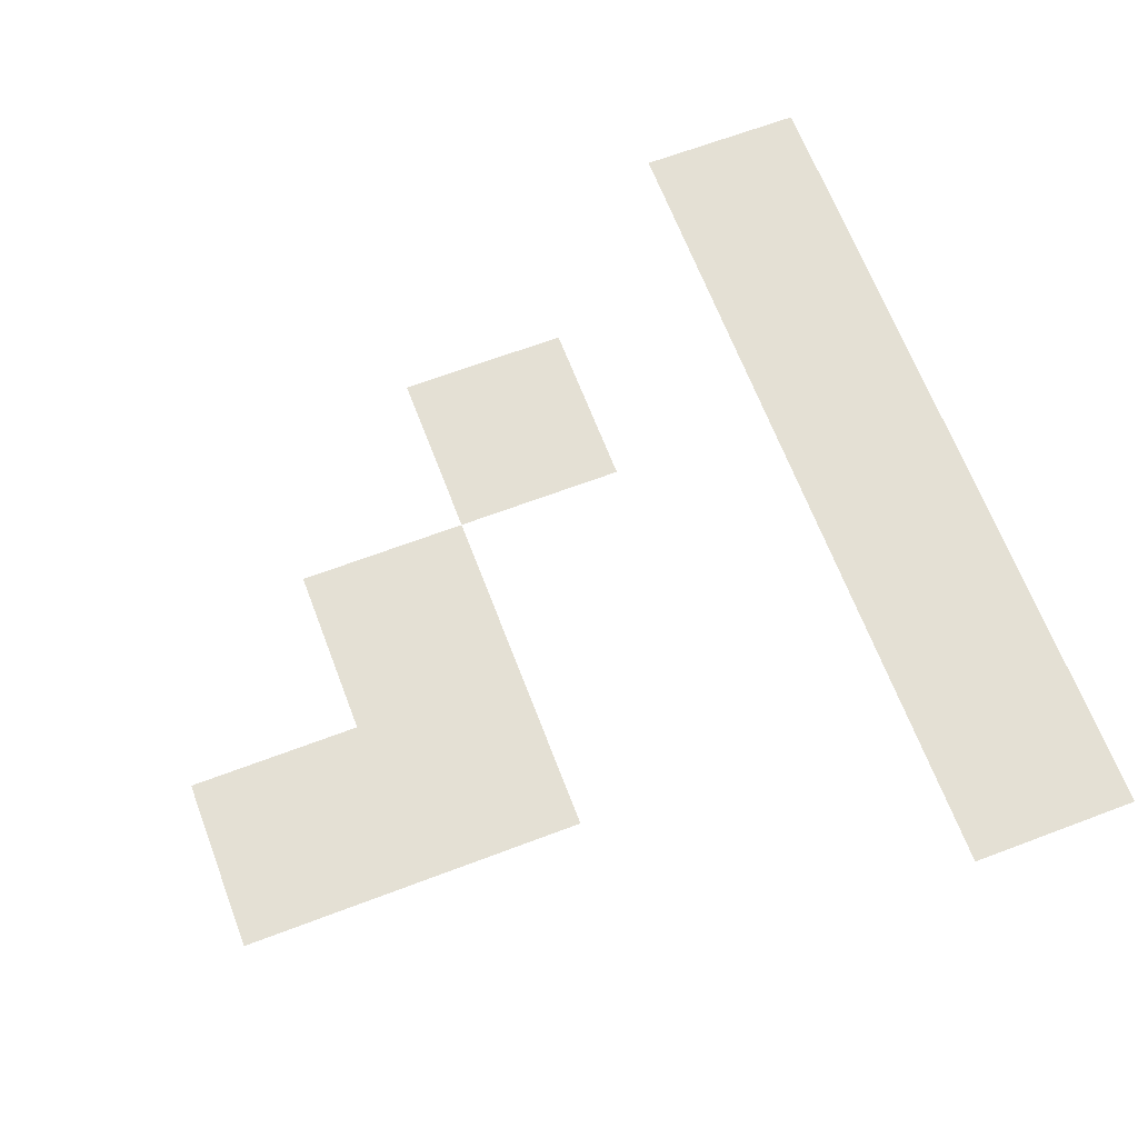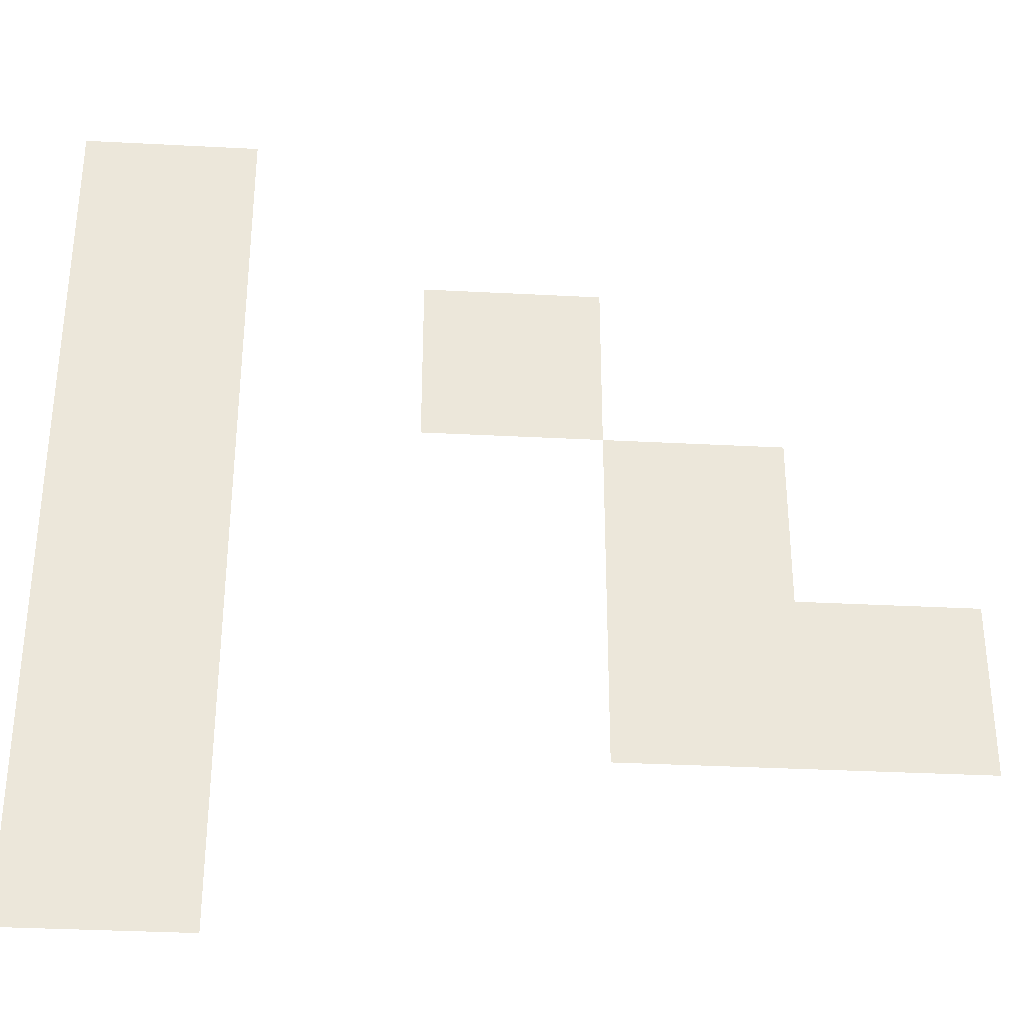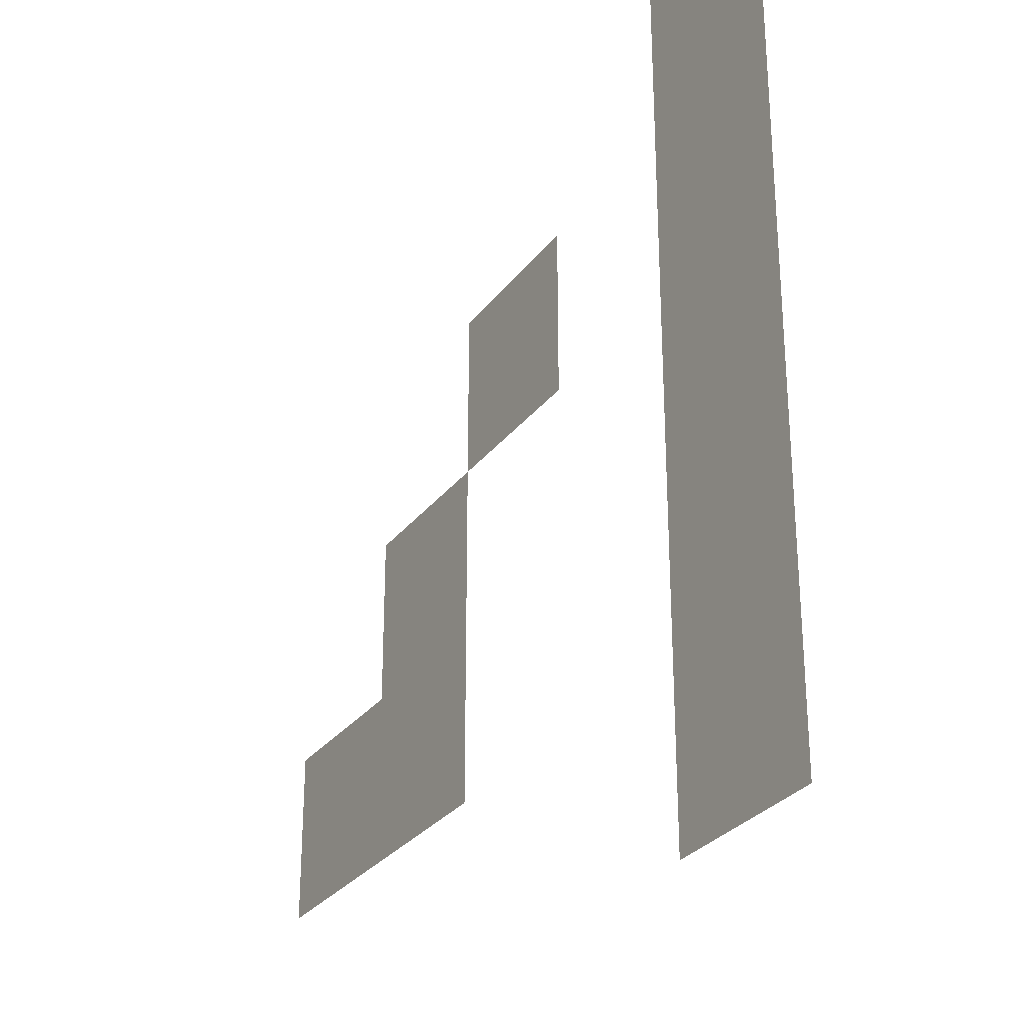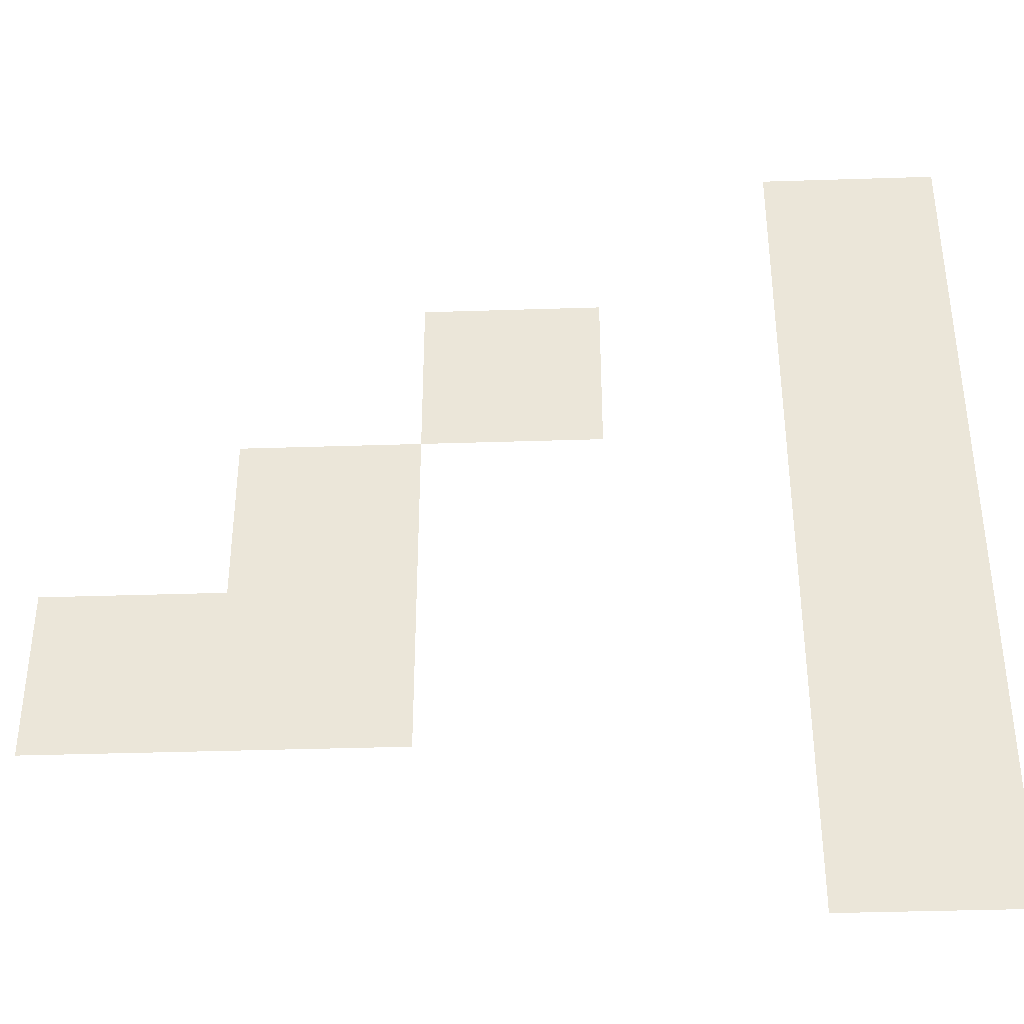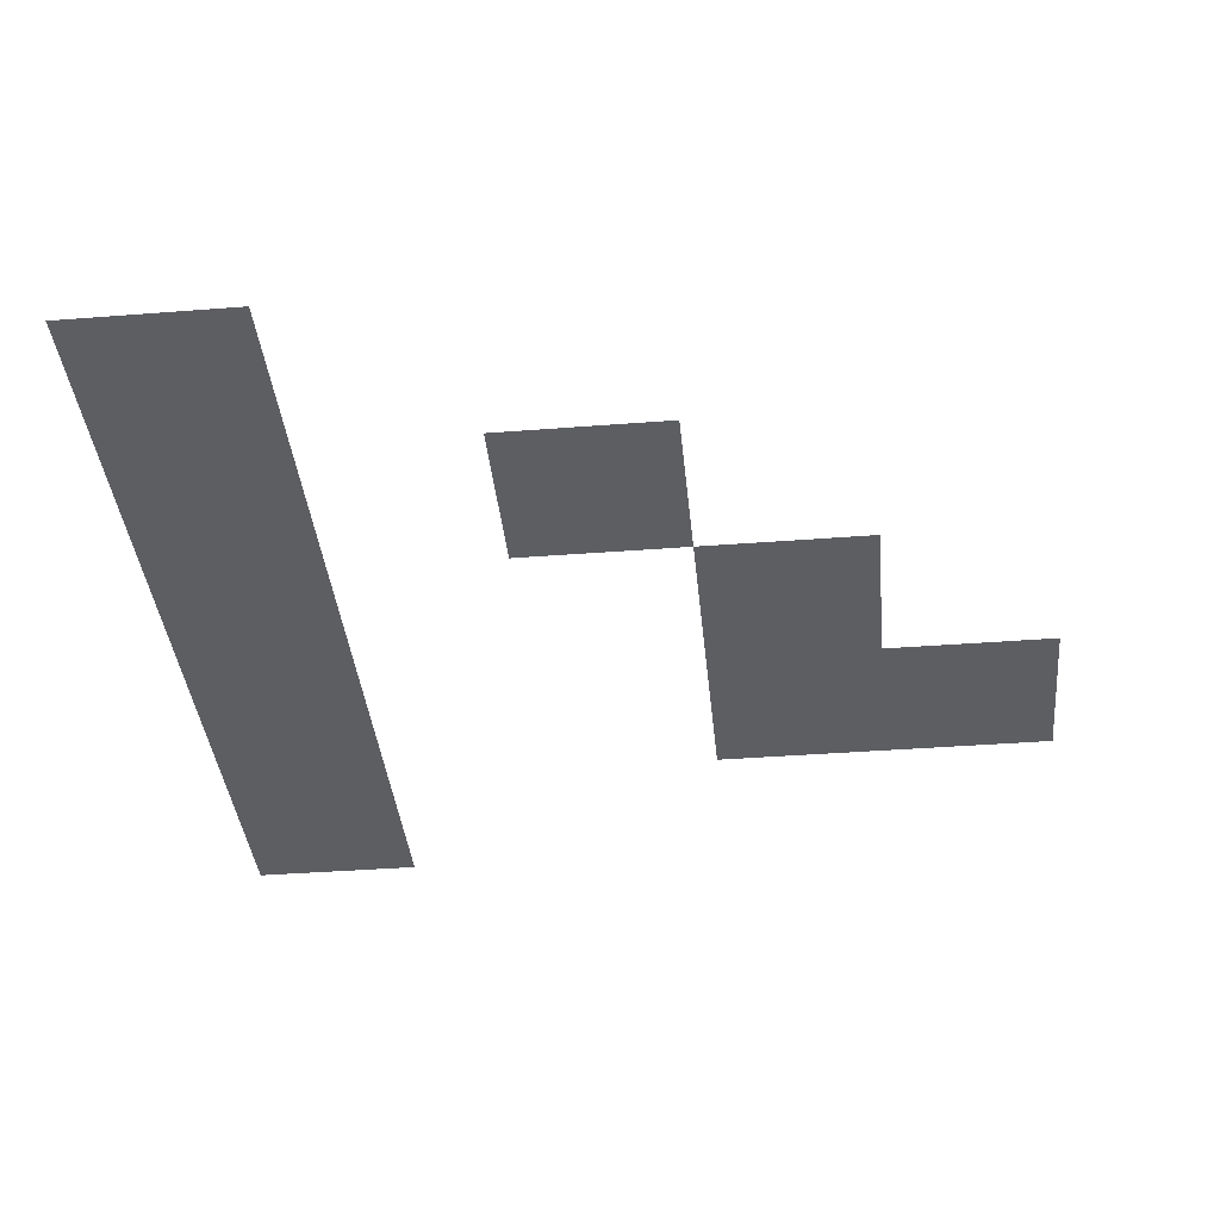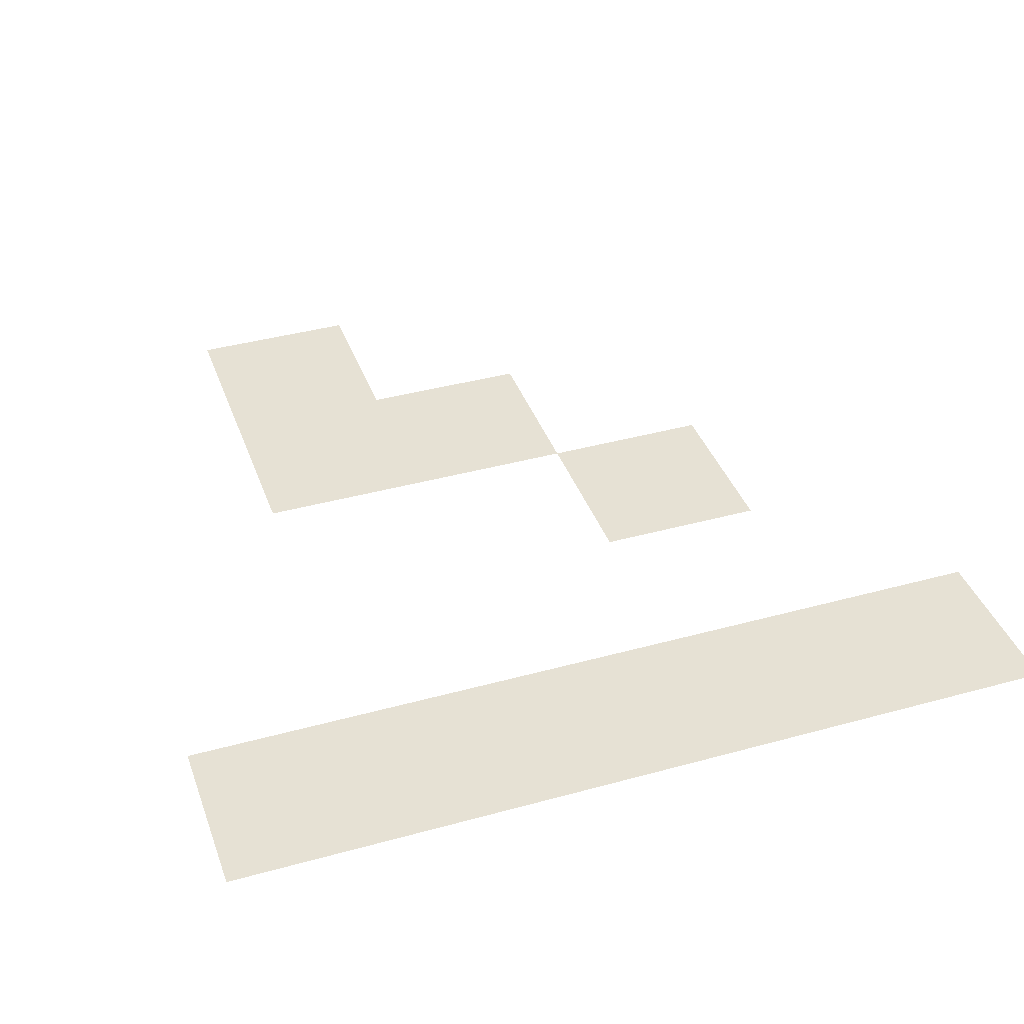
<metadata>
{"format":"obj","ext":"obj","renderer":"f3d","projection":"perspective","resolution":1024,"background":"white","views":[{"elev":66.1,"azim":-20.8,"up":"+Z"},{"elev":-33.9,"azim":175.9,"up":"+Y"},{"elev":-29.2,"azim":60.2,"up":"+Y"},{"elev":-39.3,"azim":2.3,"up":"+Y"},{"elev":-38.6,"azim":-174.4,"up":"+Z"},{"elev":39.2,"azim":71.0,"up":"+Z"}]}
</metadata>
<code>
v -106 -131 0
v -107 -131 0
v -107 -130 0
v -106 -130 0
v -108 -132 0
v -109 -132 0
v -109 -131 0
v -108 -131 0
v -106 -132 0
v -107 -132 0
v -107 -131 0
v -106 -131 0
v -109 -133 0
v -110 -133 0
v -110 -132 0
v -109 -132 0
v -106 -133 0
v -107 -133 0
v -107 -132 0
v -106 -132 0
v -110 -134 0
v -111 -134 0
v -111 -133 0
v -110 -133 0
v -109 -134 0
v -110 -134 0
v -110 -133 0
v -109 -133 0
v -106 -134 0
v -107 -134 0
v -107 -133 0
v -106 -133 0
v -106 -135 0
v -107 -135 0
v -107 -134 0
v -106 -134 0
g tomathensBetaMap_mesh_0006
f 1 2 3 4
f 5 6 7 8
f 9 10 11 12
f 13 14 15 16
f 17 18 19 20
f 21 22 23 24
f 25 26 27 28
f 29 30 31 32
f 33 34 35 36

</code>
